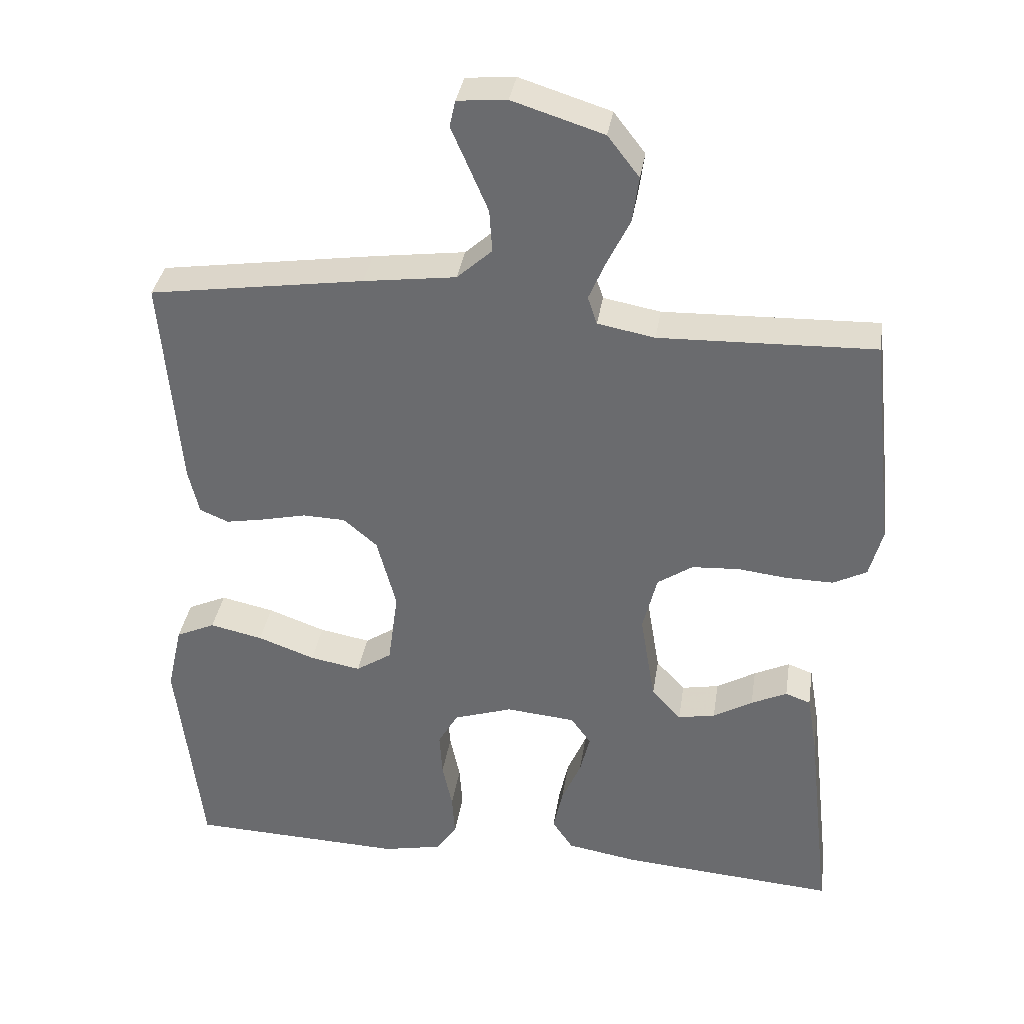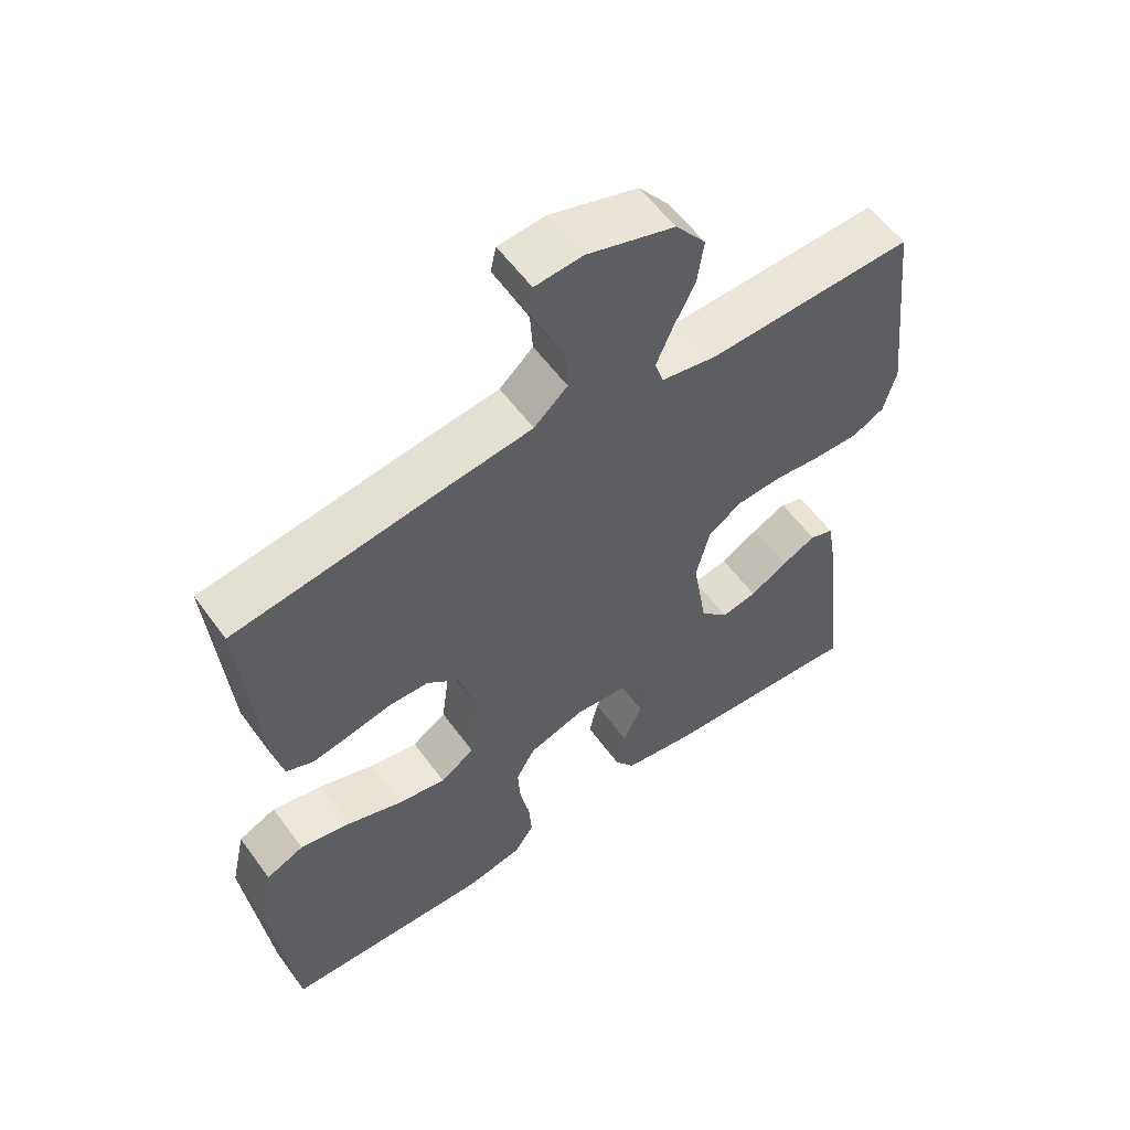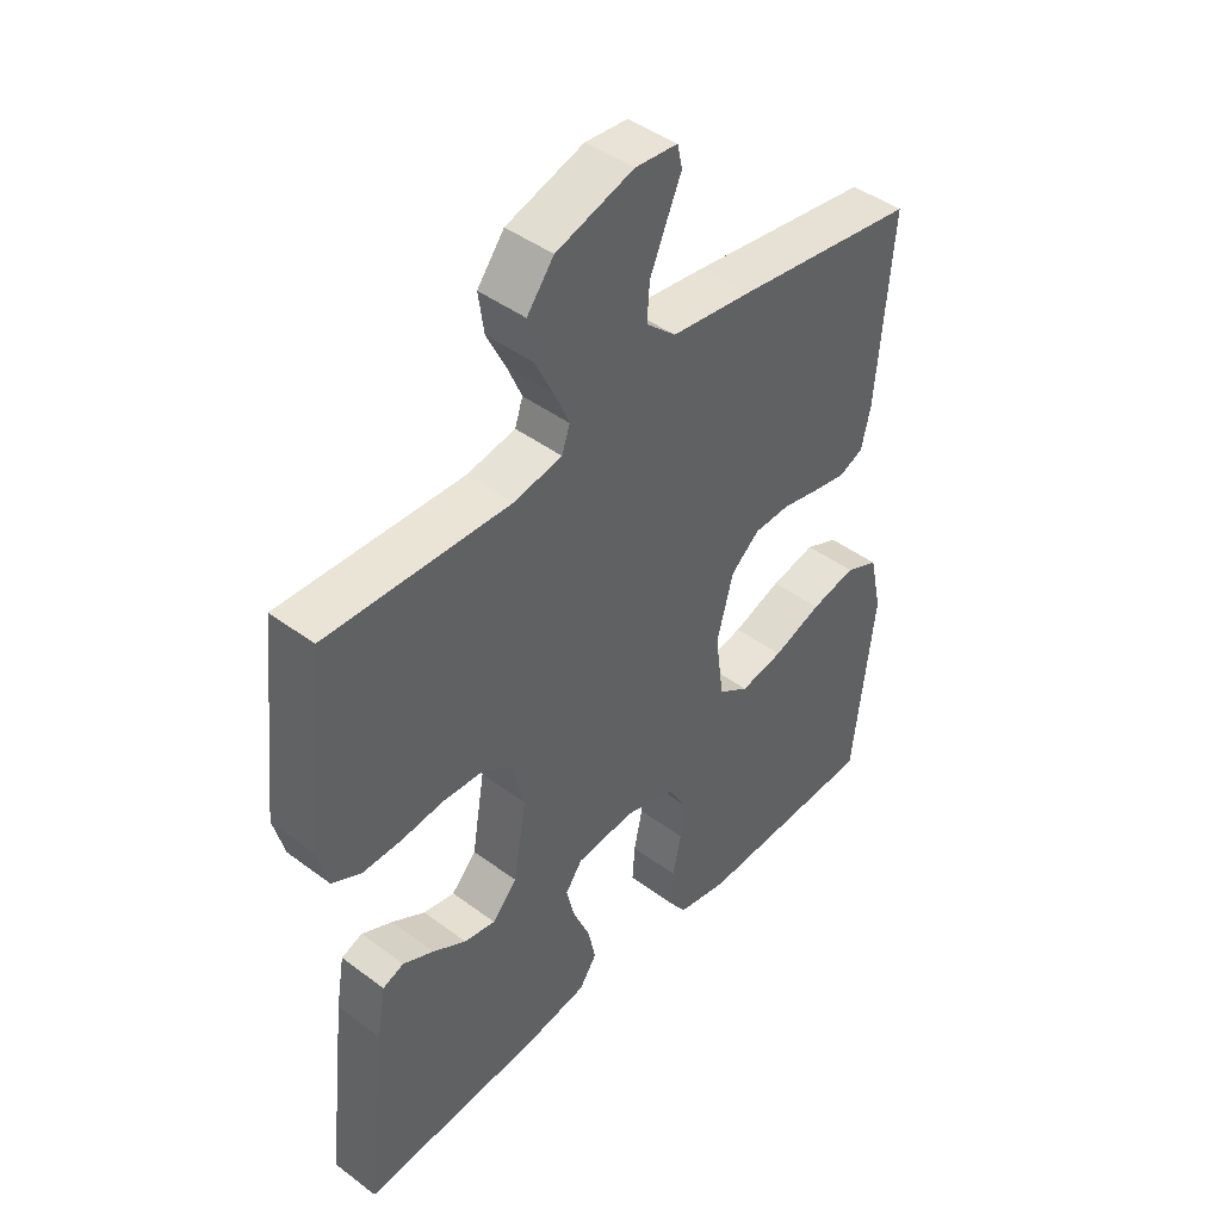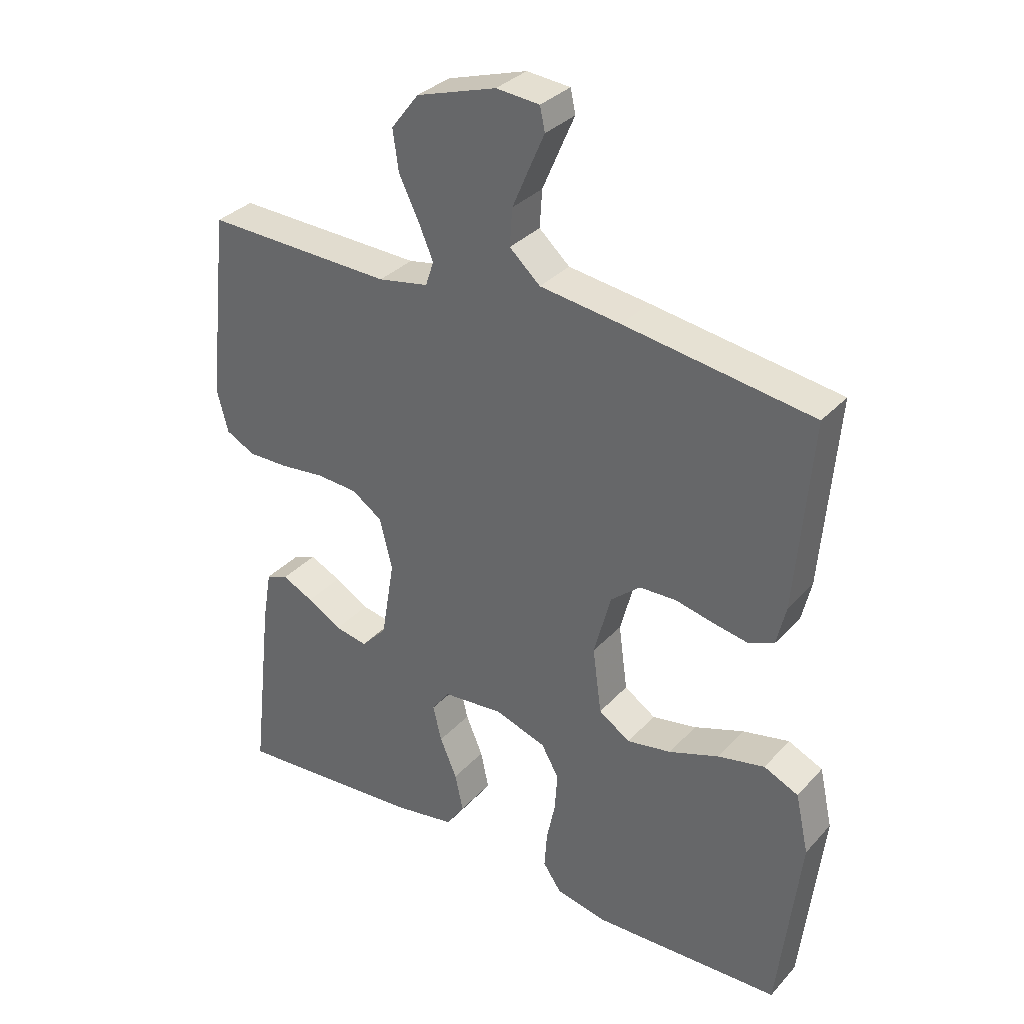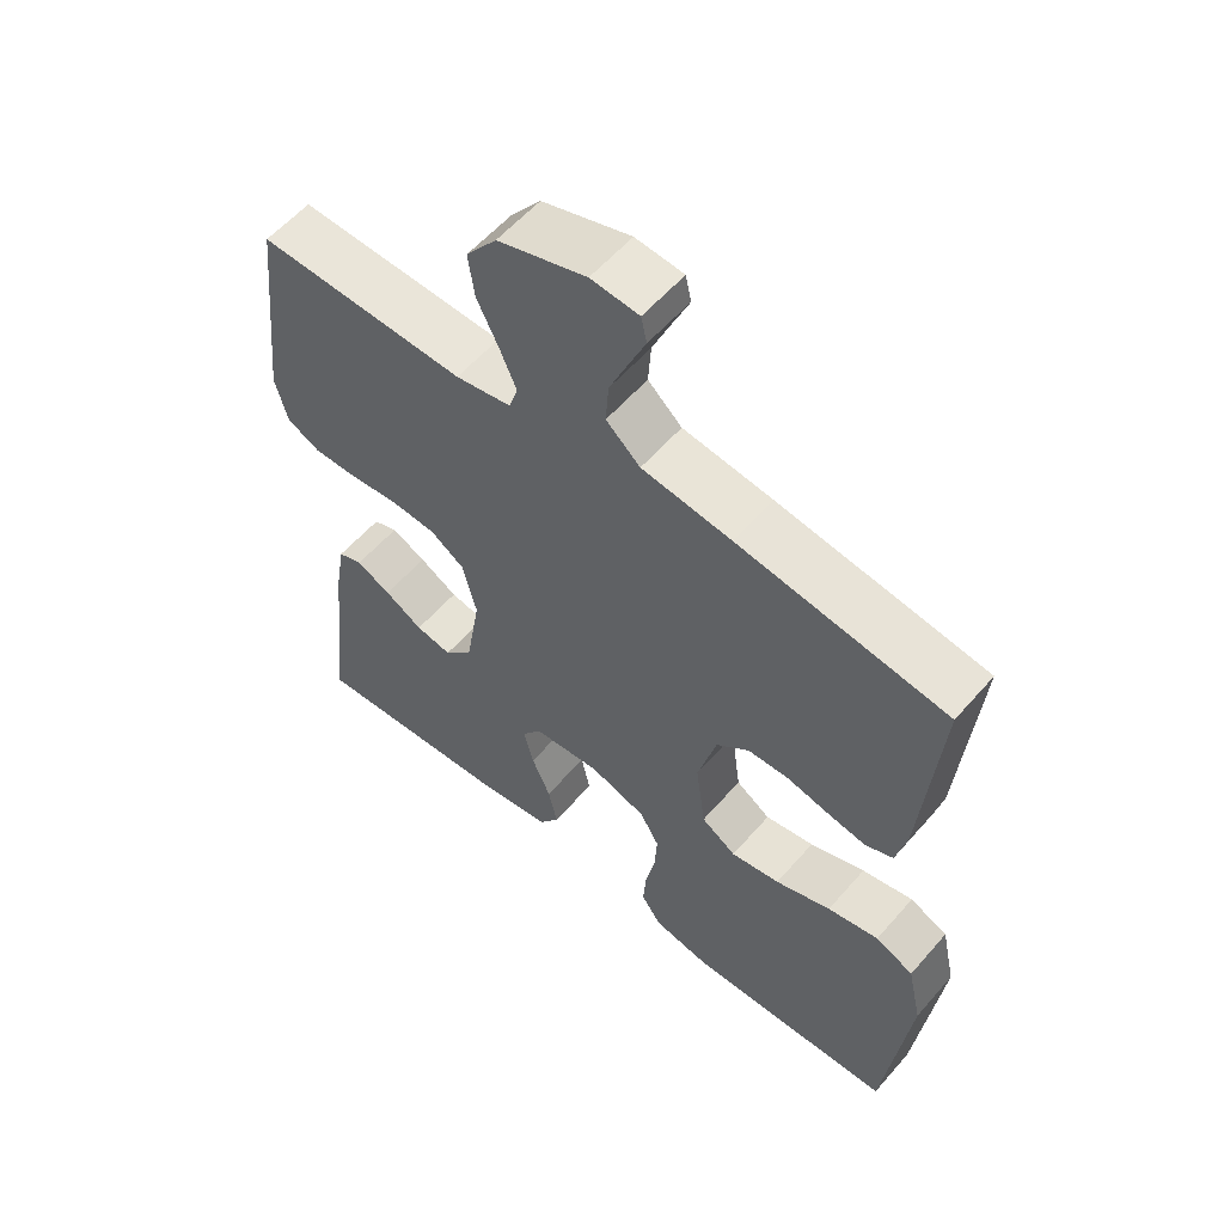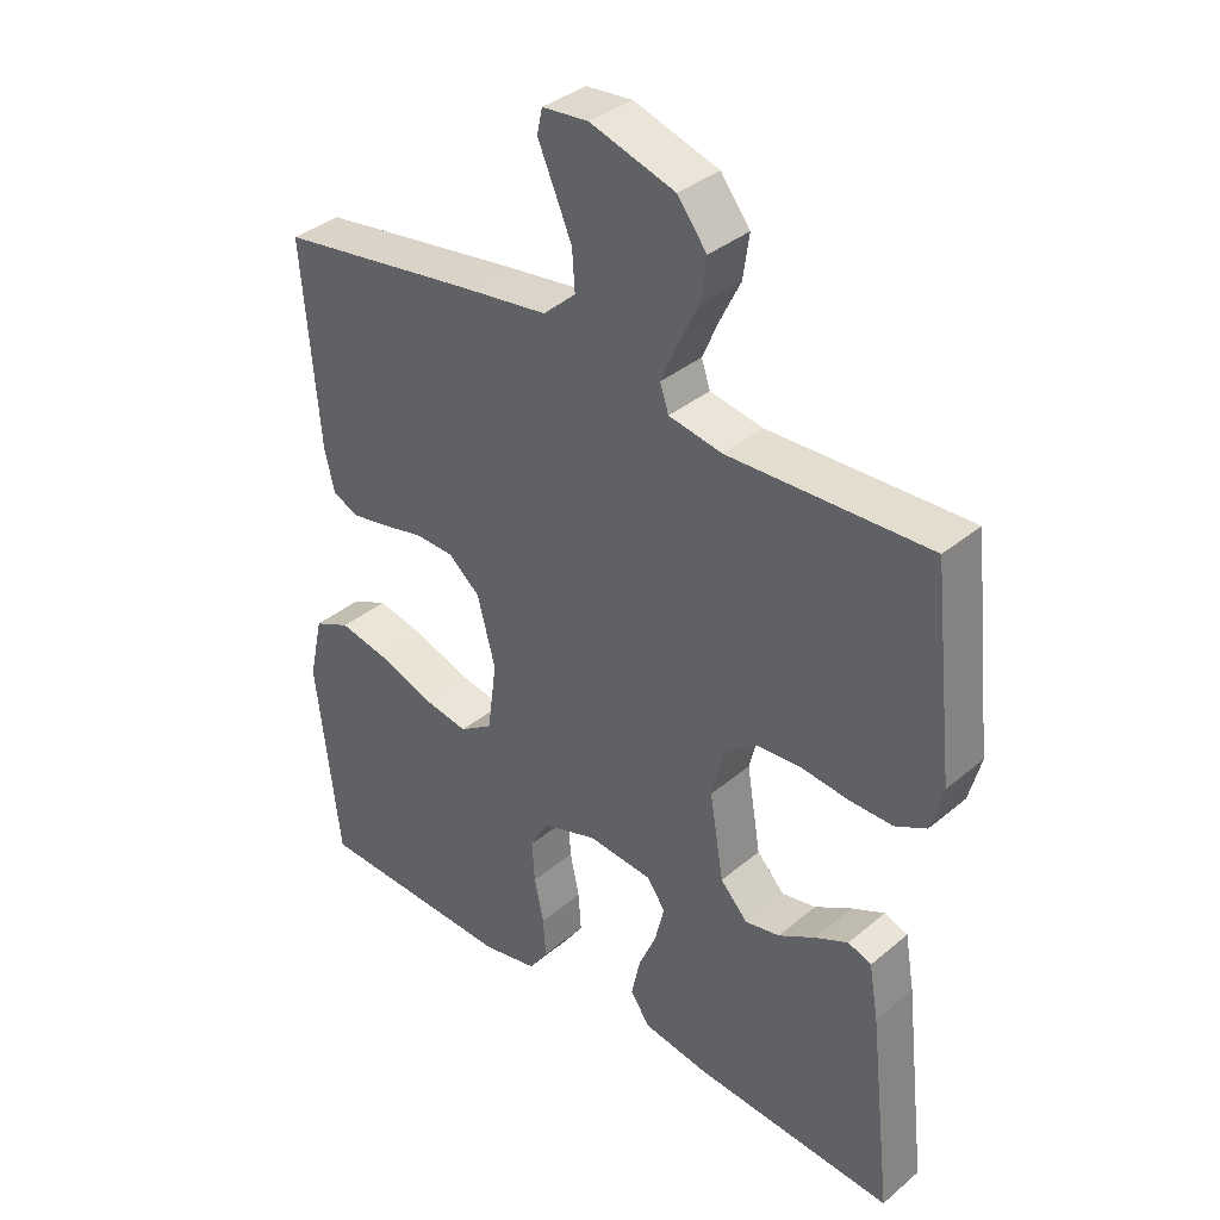
<metadata>
{"format":"obj","ext":"obj","renderer":"f3d","projection":"perspective","resolution":1024,"background":"white","views":[{"elev":35.4,"azim":-171.3,"up":"+Z"},{"elev":57.3,"azim":144.3,"up":"+Z"},{"elev":44.3,"azim":-48.9,"up":"+Z"},{"elev":33.1,"azim":35.1,"up":"+Z"},{"elev":57.6,"azim":40.5,"up":"+Z"},{"elev":36.5,"azim":-137.2,"up":"+Z"}]}
</metadata>
<code>
v 0.5 0.07 0.5
v 0.475 0.07 0.2
v 0.46 0.07 0.136
v 0.42 0.07 0.119
v 0.365 0.07 0.129
v 0.303 0.07 0.143
v 0.244 0.07 0.141
v 0.197 0.07 0.101
v 0.17 0.07 0
v 0.184 0.07 -0.105
v 0.234 0.07 -0.138
v 0.305 0.07 -0.125
v 0.385 0.07 -0.096
v 0.459 0.07 -0.08
v 0.514 0.07 -0.105
v 0.535 0.07 -0.2
v 0.5 0.07 -0.5
v 0.2 0.07 -0.511
v 0.117 0.07 -0.494
v 0.088 0.07 -0.452
v 0.092 0.07 -0.393
v 0.106 0.07 -0.327
v 0.11 0.07 -0.265
v 0.082 0.07 -0.216
v 0 0.07 -0.189
v -0.097 0.07 -0.198
v -0.125 0.07 -0.237
v -0.111 0.07 -0.294
v -0.084 0.07 -0.357
v -0.071 0.07 -0.417
v -0.1 0.07 -0.46
v -0.2 0.07 -0.477
v -0.5 0.07 -0.5
v -0.466 0.07 -0.2
v -0.452 0.07 -0.118
v -0.417 0.07 -0.105
v -0.367 0.07 -0.129
v -0.312 0.07 -0.161
v -0.26 0.07 -0.171
v -0.219 0.07 -0.127
v -0.198 0.07 0
v -0.218 0.07 0.08
v -0.267 0.07 0.113
v -0.333 0.07 0.117
v -0.403 0.07 0.109
v -0.468 0.07 0.108
v -0.515 0.07 0.132
v -0.533 0.07 0.2
v -0.5 0.07 0.5
v -0.2 0.07 0.491
v -0.12 0.07 0.506
v -0.107 0.07 0.545
v -0.131 0.07 0.601
v -0.162 0.07 0.664
v -0.171 0.07 0.728
v -0.127 0.07 0.785
v 0 0.07 0.825
v 0.069 0.07 0.819
v 0.077 0.07 0.782
v 0.053 0.07 0.727
v 0.026 0.07 0.664
v 0.022 0.07 0.605
v 0.071 0.07 0.561
v 0.2 0.07 0.544
v 0.5 0 0.5
v 0.475 0 0.2
v 0.46 0 0.136
v 0.42 0 0.119
v 0.365 0 0.129
v 0.303 0 0.143
v 0.244 0 0.141
v 0.197 0 0.101
v 0.17 0 0
v 0.184 0 -0.105
v 0.234 0 -0.138
v 0.305 0 -0.125
v 0.385 0 -0.096
v 0.459 0 -0.08
v 0.514 0 -0.105
v 0.535 0 -0.2
v 0.5 0 -0.5
v 0.2 0 -0.511
v 0.117 0 -0.494
v 0.088 0 -0.452
v 0.092 0 -0.393
v 0.106 0 -0.327
v 0.11 0 -0.265
v 0.082 0 -0.216
v 0 0 -0.189
v -0.097 0 -0.198
v -0.125 0 -0.237
v -0.111 0 -0.294
v -0.084 0 -0.357
v -0.071 0 -0.417
v -0.1 0 -0.46
v -0.2 0 -0.477
v -0.5 0 -0.5
v -0.466 0 -0.2
v -0.452 0 -0.118
v -0.417 0 -0.105
v -0.367 0 -0.129
v -0.312 0 -0.161
v -0.26 0 -0.171
v -0.219 0 -0.127
v -0.198 0 0
v -0.218 0 0.08
v -0.267 0 0.113
v -0.333 0 0.117
v -0.403 0 0.109
v -0.468 0 0.108
v -0.515 0 0.132
v -0.533 0 0.2
v -0.5 0 0.5
v -0.2 0 0.491
v -0.12 0 0.506
v -0.107 0 0.545
v -0.131 0 0.601
v -0.162 0 0.664
v -0.171 0 0.728
v -0.127 0 0.785
v 0 0 0.825
v 0.069 0 0.819
v 0.077 0 0.782
v 0.053 0 0.727
v 0.026 0 0.664
v 0.022 0 0.605
v 0.071 0 0.561
v 0.2 0 0.544
f 63 64 1 2
f 57 58 59 60
f 57 60 61
f 56 57 61 62
f 53 54 55 56
f 52 53 56 62
f 47 48 49 50
f 47 50 51
f 44 45 46 47
f 43 44 47 51
f 42 43 51
f 41 42 51 52
f 35 36 37 38
f 33 34 35 38
f 33 38 39
f 32 33 39 40
f 28 29 30 31
f 27 28 31 32
f 19 20 21 22
f 19 22 23
f 18 19 23
f 17 18 23
f 16 17 23 24
f 12 13 14 15
f 11 12 15 16
f 3 4 5 6
f 63 2 3 6
f 63 6 7
f 62 63 7 8
f 52 62 8 9
f 41 52 9 10
f 27 32 40 41
f 26 27 41
f 25 26 41 10
f 11 16 24 25
f 10 11 25
f 66 65 128 127
f 124 123 122 121
f 125 124 121
f 126 125 121 120
f 120 119 118 117
f 126 120 117 116
f 114 113 112 111
f 115 114 111
f 111 110 109 108
f 115 111 108 107
f 115 107 106
f 116 115 106 105
f 102 101 100 99
f 102 99 98 97
f 103 102 97
f 104 103 97 96
f 95 94 93 92
f 96 95 92 91
f 86 85 84 83
f 87 86 83
f 87 83 82
f 87 82 81
f 88 87 81 80
f 79 78 77 76
f 80 79 76 75
f 70 69 68 67
f 70 67 66 127
f 71 70 127
f 72 71 127 126
f 73 72 126 116
f 74 73 116 105
f 105 104 96 91
f 105 91 90
f 74 105 90 89
f 89 88 80 75
f 89 75 74
f 1 65 66 2
f 2 66 67 3
f 3 67 68 4
f 4 68 69 5
f 5 69 70 6
f 6 70 71 7
f 7 71 72 8
f 8 72 73 9
f 9 73 74 10
f 10 74 75 11
f 11 75 76 12
f 12 76 77 13
f 13 77 78 14
f 14 78 79 15
f 15 79 80 16
f 16 80 81 17
f 17 81 82 18
f 18 82 83 19
f 19 83 84 20
f 20 84 85 21
f 21 85 86 22
f 22 86 87 23
f 23 87 88 24
f 24 88 89 25
f 25 89 90 26
f 26 90 91 27
f 27 91 92 28
f 28 92 93 29
f 29 93 94 30
f 30 94 95 31
f 31 95 96 32
f 32 96 97 33
f 33 97 98 34
f 34 98 99 35
f 35 99 100 36
f 36 100 101 37
f 37 101 102 38
f 38 102 103 39
f 39 103 104 40
f 40 104 105 41
f 41 105 106 42
f 42 106 107 43
f 43 107 108 44
f 44 108 109 45
f 45 109 110 46
f 46 110 111 47
f 47 111 112 48
f 48 112 113 49
f 49 113 114 50
f 50 114 115 51
f 51 115 116 52
f 52 116 117 53
f 53 117 118 54
f 54 118 119 55
f 55 119 120 56
f 56 120 121 57
f 57 121 122 58
f 58 122 123 59
f 59 123 124 60
f 60 124 125 61
f 61 125 126 62
f 62 126 127 63
f 63 127 128 64
f 64 128 65 1

</code>
